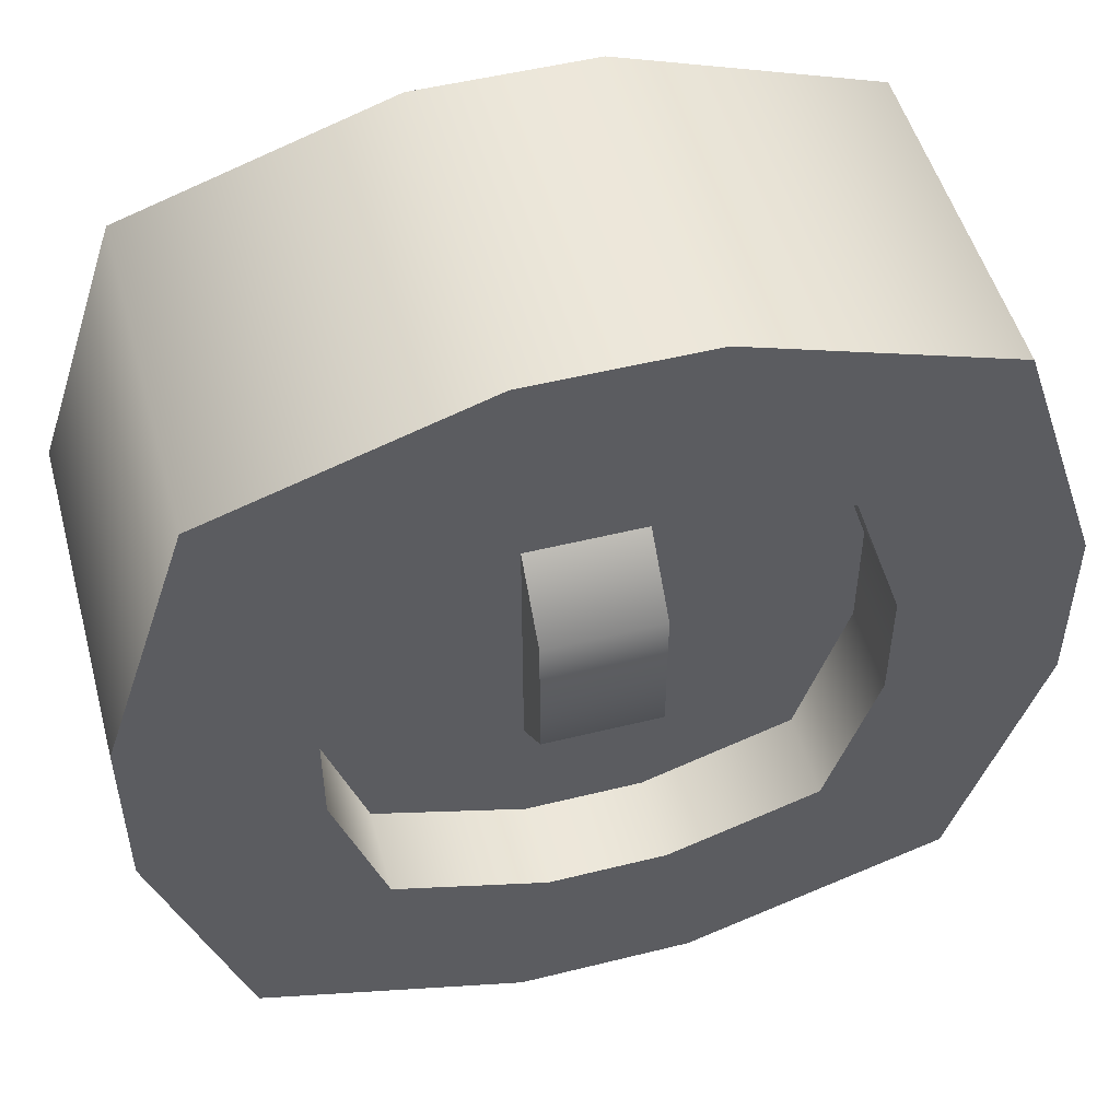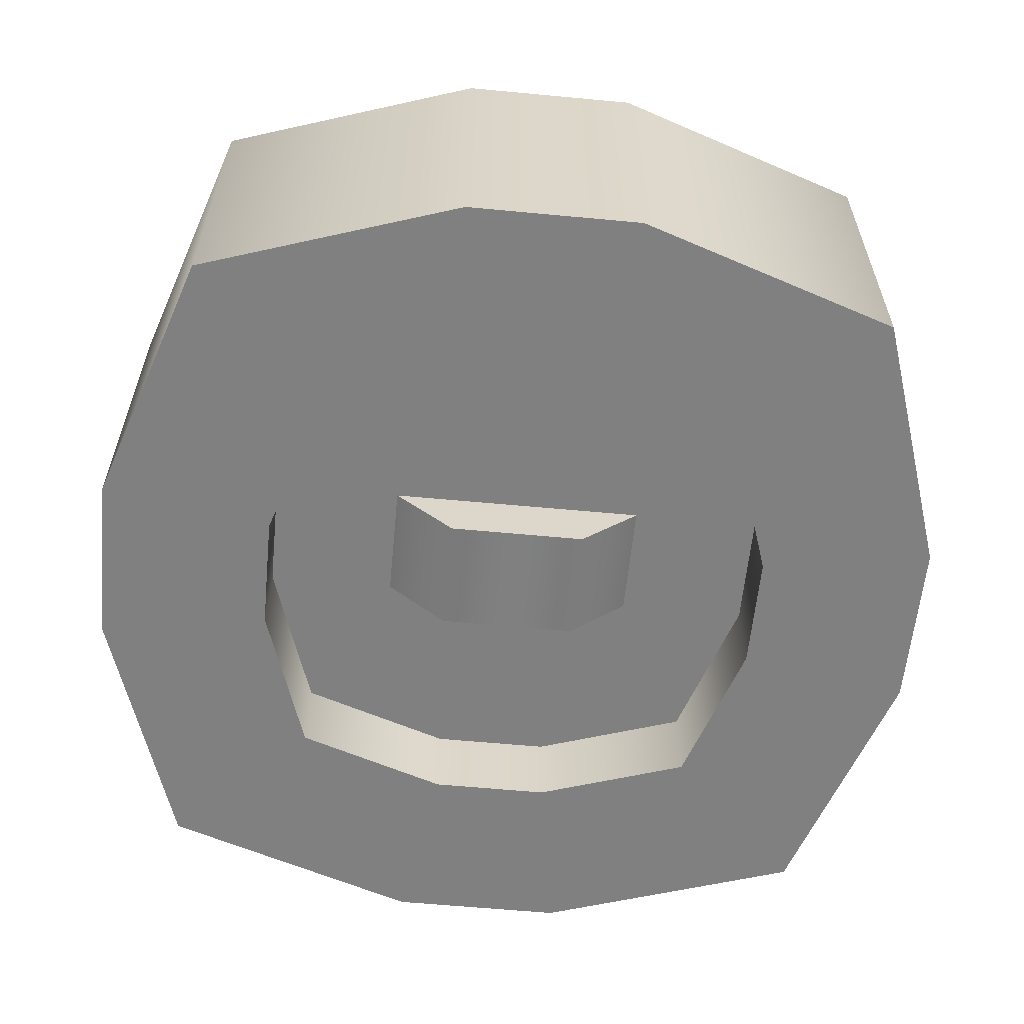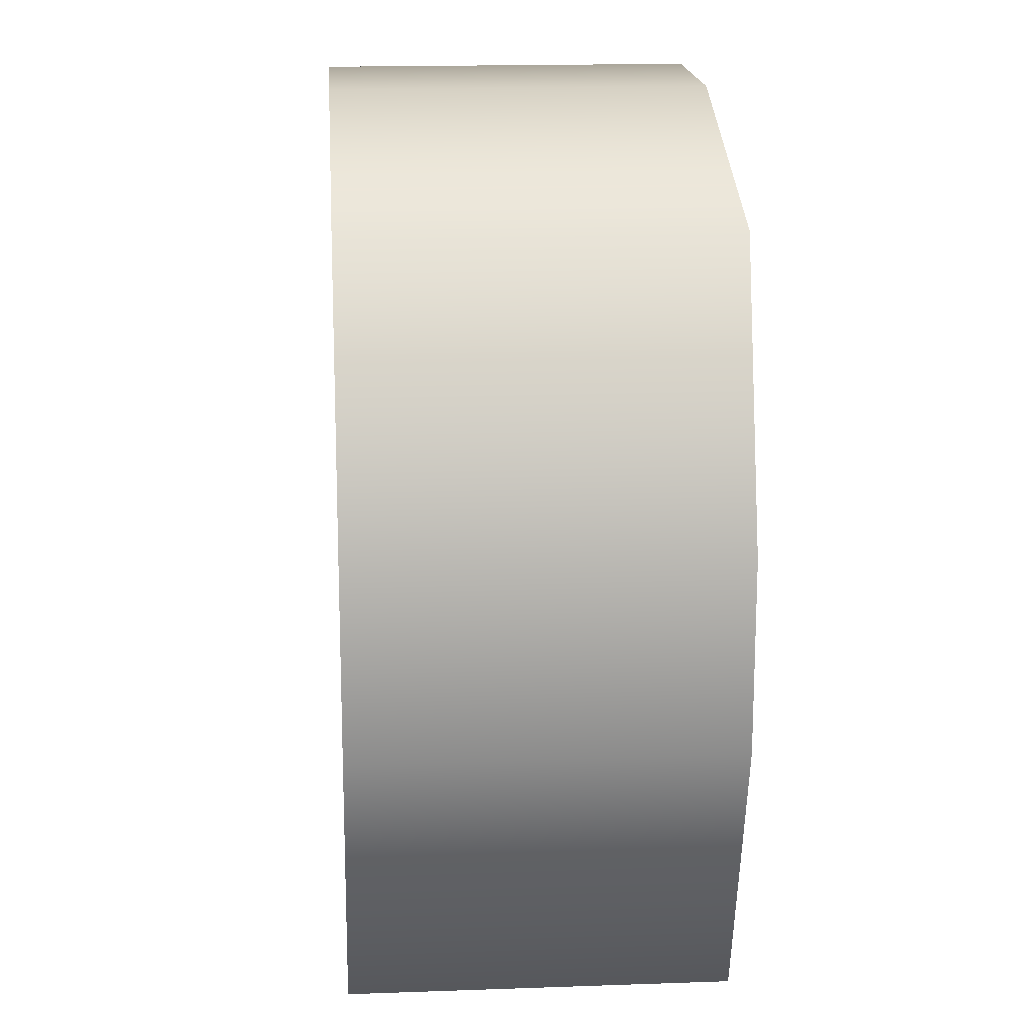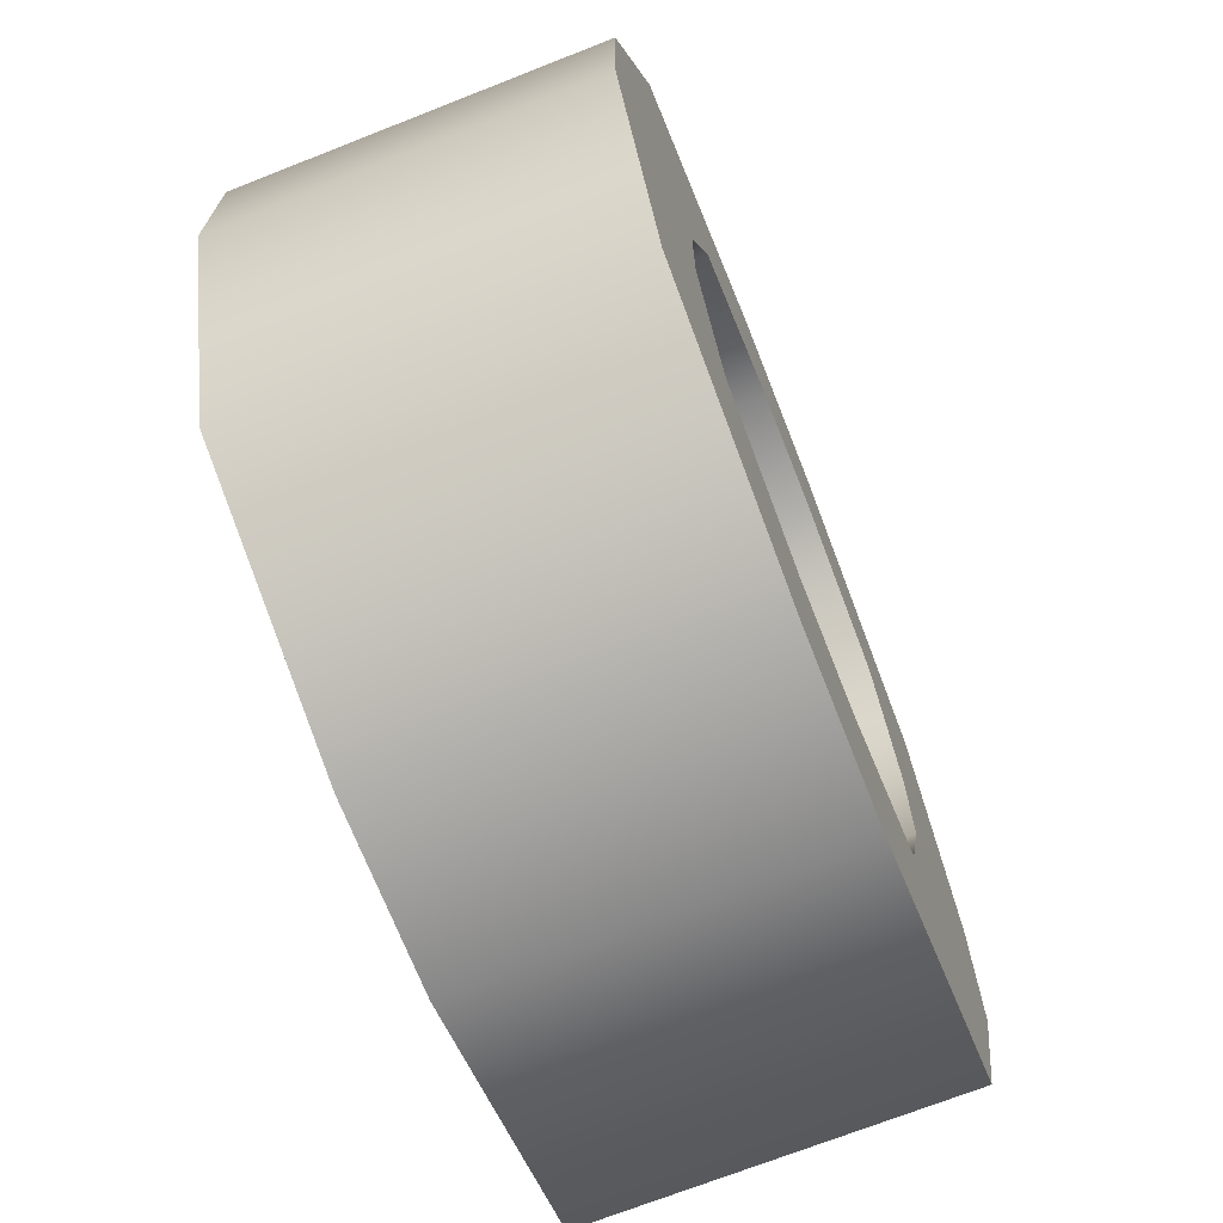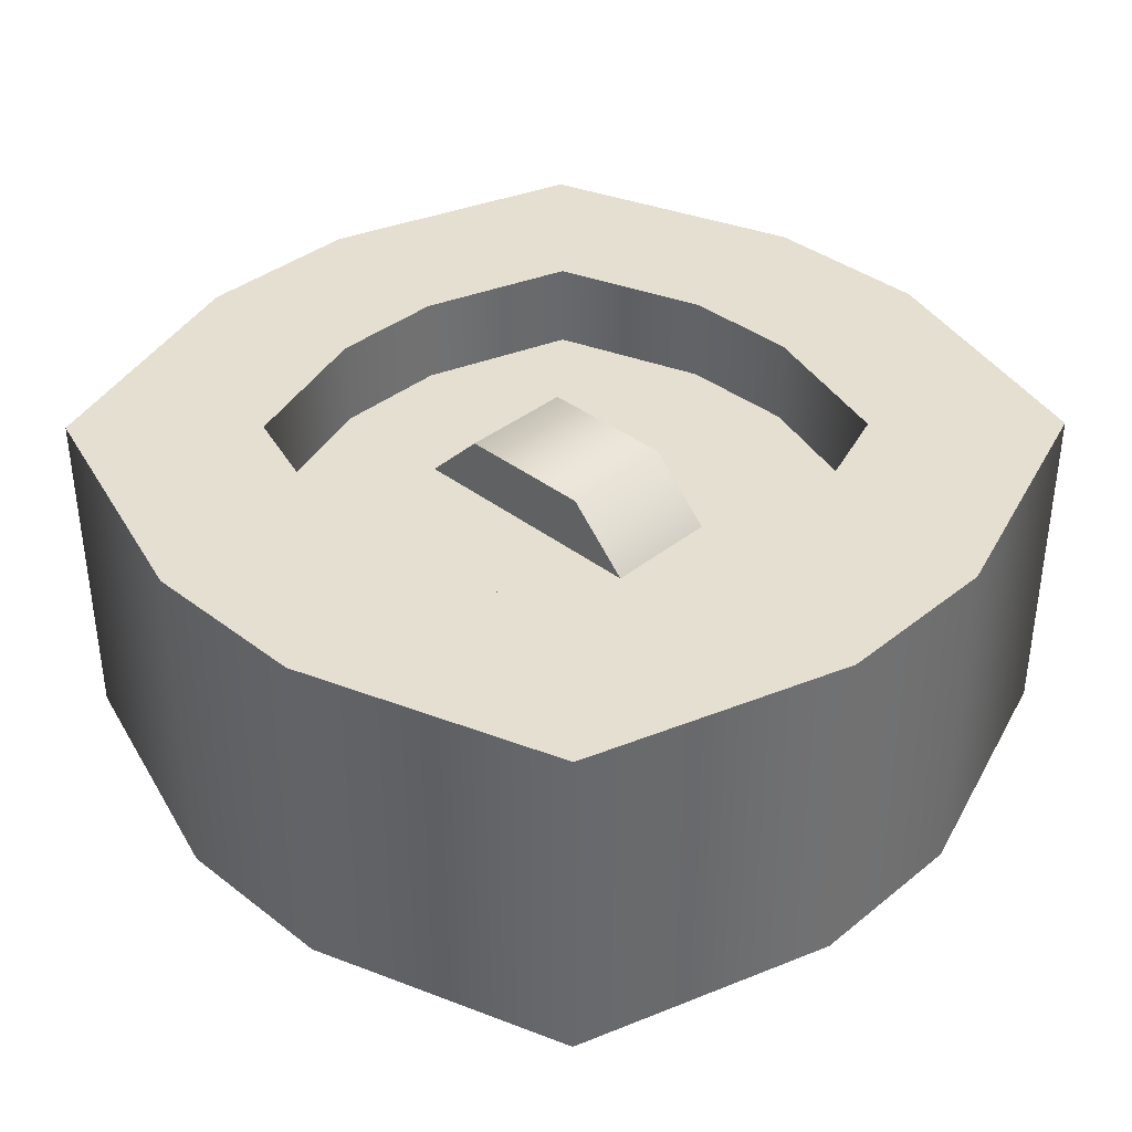
<metadata>
{"format":"obj","ext":"obj","renderer":"f3d","projection":"perspective","resolution":1024,"background":"white","views":[{"elev":50.8,"azim":164.8,"up":"+Y"},{"elev":-60.1,"azim":-95.5,"up":"+Z"},{"elev":17.1,"azim":85.9,"up":"+Y"},{"elev":-70.7,"azim":-68.5,"up":"+Y"},{"elev":37.5,"azim":-45.6,"up":"+Z"}]}
</metadata>
<code>
g coin
v 0.1004 0.1075 0.08333 1 1 1
v 0.02803 0.08333 0.08333 1 1 1
v 0.1004 0.1075 0.04167 1 1 1
v 0.02803 0.08333 0.04167 1 1 1
v 0.02803 0.3333 -0.04167 1 1 1
v 0.02803 0.3333 -0.08333 1 1 1
v -0.02803 0.3333 -0.04167 1 1 1
v -0.02803 0.3333 -0.08333 1 1 1
v 0.1004 0.1075 -0.04167 1 1 1
v 0.02803 0.08333 -0.04167 1 1 1
v 0.1004 0.1075 -0.08333 1 1 1
v 0.02803 0.08333 -0.08333 1 1 1
v -0.1004 0.3091 -0.04167 1 1 1
v -0.1004 0.3091 -0.08333 1 1 1
v 0.1245 0.1802 0.04167 1 1 1
v 0.1245 0.1802 0.08333 1 1 1
v -0.02803 0.08333 -0.04167 1 1 1
v -0.1004 0.1075 -0.04167 1 1 1
v -0.02803 0.08333 -0.08333 1 1 1
v -0.1004 0.1075 -0.08333 1 1 1
v 0.1004 0.3091 0.08333 1 1 1
v 0.1004 0.3091 0.04167 1 1 1
v 0.02803 0.3333 0.08333 1 1 1
v 0.02803 0.3333 0.04167 1 1 1
v 0.1245 0.2365 -0.08333 1 1 1
v 0.1004 0.3091 -0.08333 1 1 1
v 0.1245 0.2365 -0.04167 1 1 1
v 0.1004 0.3091 -0.04167 1 1 1
v -0.02803 0.08333 0.08333 1 1 1
v -0.1004 0.1075 0.08333 1 1 1
v -0.02803 0.08333 0.04167 1 1 1
v -0.1004 0.1075 0.04167 1 1 1
v -0.1245 0.2365 -0.08333 1 1 1
v -0.1245 0.2365 -0.04167 1 1 1
v 0.1245 0.2365 0.04167 1 1 1
v 0.1245 0.2365 0.08333 1 1 1
v -0.1245 0.1802 0.04167 1 1 1
v -0.1245 0.1802 0.08333 1 1 1
v -0.02803 0.3333 0.08333 1 1 1
v -0.02803 0.3333 0.04167 1 1 1
v -0.1245 0.2365 0.04167 1 1 1
v -0.1245 0.2365 0.08333 1 1 1
v 0.02803 0.2708 -0.04167 1 1 1
v 0.1245 0.1802 -0.04167 1 1 1
v -0.02803 0.2708 -0.04167 1 1 1
v -0.1245 0.1802 -0.04167 1 1 1
v -0.02803 0.1458 -0.04167 1 1 1
v 0.02803 0.1458 -0.04167 1 1 1
v 0.1245 0.1802 -0.08333 1 1 1
v -0.1245 0.1802 -0.08333 1 1 1
v 0.02803 0.1458 0.04167 1 1 1
v -0.02803 0.1458 0.04167 1 1 1
v 0.02803 0.2708 0.04167 1 1 1
v -0.02803 0.2708 0.04167 1 1 1
v -0.1004 0.3091 0.04167 1 1 1
v -0.1004 0.3091 0.08333 1 1 1
v 0.02803 0.2416 0.07086 1 1 1
v 0.02803 0.175 0.07086 1 1 1
v -0.02803 0.2416 0.07086 1 1 1
v -0.02803 0.175 0.07086 1 1 1
v -0.2075 0.25 0.08333 1 1 1
v -0.2075 0.25 -0.08333 1 1 1
v -0.166 0.375 0.08333 1 1 1
v -0.166 0.375 -0.08333 1 1 1
v 0.2075 0.25 0.08333 1 1 1
v 0.2075 0.1667 0.08333 1 1 1
v 0.166 0.375 0.08333 1 1 1
v 0.166 0.04167 0.08333 1 1 1
v 0.1245 0.2365 0.08333 1 1 1
v 0.1004 0.3091 0.08333 1 1 1
v 0.1245 0.1802 0.08333 1 1 1
v 0.0415 0.4167 0.08333 1 1 1
v 0.1004 0.1075 0.08333 1 1 1
v 0.02803 0.3333 0.08333 1 1 1
v 0.0415 -5.505e-16 0.08333 1 1 1
v 0.02803 0.08333 0.08333 1 1 1
v -0.0415 0.4167 0.08333 1 1 1
v -0.02803 0.3333 0.08333 1 1 1
v -0.1004 0.3091 0.08333 1 1 1
v -0.0415 -5.505e-16 0.08333 1 1 1
v -0.02803 0.08333 0.08333 1 1 1
v -0.1004 0.1075 0.08333 1 1 1
v -0.166 0.04167 0.08333 1 1 1
v -0.1245 0.2365 0.08333 1 1 1
v -0.1245 0.1802 0.08333 1 1 1
v -0.2075 0.1667 0.08333 1 1 1
v -0.166 0.04167 -0.08333 1 1 1
v -0.0415 -5.294e-23 -0.08333 1 1 1
v 0.0415 -5.294e-23 -0.08333 1 1 1
v 0.166 0.04167 -0.08333 1 1 1
v 0.2075 0.1667 -0.08333 1 1 1
v -0.0415 0.4167 -0.08333 1 1 1
v 0.0415 0.4167 -0.08333 1 1 1
v 0.166 0.375 -0.08333 1 1 1
v 0.2075 0.25 -0.08333 1 1 1
v 0.1245 0.1802 -0.08333 1 1 1
v 0.1004 0.1075 -0.08333 1 1 1
v 0.1245 0.2365 -0.08333 1 1 1
v 0.1004 0.3091 -0.08333 1 1 1
v 0.02803 0.08333 -0.08333 1 1 1
v 0.02803 0.3333 -0.08333 1 1 1
v -0.02803 0.08333 -0.08333 1 1 1
v -0.1004 0.1075 -0.08333 1 1 1
v -0.02803 0.3333 -0.08333 1 1 1
v -0.1004 0.3091 -0.08333 1 1 1
v -0.1245 0.1802 -0.08333 1 1 1
v -0.1245 0.2365 -0.08333 1 1 1
v -0.2075 0.1667 -0.08333 1 1 1
v 0.02803 0.1458 0.04167 1 1 1
v 0.02803 0.2708 0.04167 1 1 1
v 0.02803 0.1458 -0.04167 1 1 1
v 0.02803 0.175 -0.07086 1 1 1
v -0.02803 0.1458 -0.04167 1 1 1
v -0.02803 0.175 -0.07086 1 1 1
v 0.02803 0.2708 -0.04167 1 1 1
v 0.02803 0.2416 -0.07086 1 1 1
v -0.02803 0.1458 0.04167 1 1 1
v -0.02803 0.2708 0.04167 1 1 1
v -0.02803 0.2708 -0.04167 1 1 1
v -0.02803 0.2416 -0.07086 1 1 1
f 3 2 1
f 2 3 4
f 1 2 3
f 4 3 2
f 7 6 5
f 6 7 8
f 5 6 7
f 8 7 6
f 11 10 9
f 10 11 12
f 9 10 11
f 12 11 10
f 13 8 7
f 8 13 14
f 7 8 13
f 14 13 8
f 3 16 15
f 16 3 1
f 15 16 3
f 1 3 16
f 19 18 17
f 18 19 20
f 17 18 19
f 20 19 18
f 23 22 21
f 22 23 24
f 21 22 23
f 24 23 22
f 27 26 25
f 26 27 28
f 25 26 27
f 28 27 26
f 31 30 29
f 30 31 32
f 29 30 31
f 32 31 30
f 13 33 14
f 33 13 34
f 14 33 13
f 34 13 33
f 4 29 2
f 29 4 31
f 2 29 4
f 31 4 29
f 36 22 35
f 22 36 21
f 35 22 36
f 21 36 22
f 16 35 15
f 35 16 36
f 15 35 16
f 36 16 35
f 37 30 32
f 30 37 38
f 32 30 37
f 38 37 30
f 39 24 23
f 24 39 40
f 23 24 39
f 40 39 24
f 42 37 41
f 37 42 38
f 41 37 42
f 38 42 37
f 5 13 7
f 28 13 5
f 43 13 28
f 27 43 28
f 44 43 27
f 45 13 43
f 45 34 13
f 45 46 34
f 47 46 45
f 44 48 43
f 46 47 18
f 48 18 47
f 9 48 44
f 9 18 48
f 10 18 9
f 18 10 17
f 7 13 5
f 5 13 28
f 28 13 43
f 28 43 27
f 27 43 44
f 43 13 45
f 13 34 45
f 34 46 45
f 45 46 47
f 43 48 44
f 18 47 46
f 47 18 48
f 44 48 9
f 48 18 9
f 9 18 10
f 17 10 18
f 5 26 28
f 26 5 6
f 28 26 5
f 6 5 26
f 44 25 49
f 25 44 27
f 49 25 44
f 27 44 25
f 11 44 49
f 44 11 9
f 49 44 11
f 9 11 44
f 34 50 33
f 50 34 46
f 33 50 34
f 46 34 50
f 3 31 4
f 31 3 32
f 32 3 51
f 51 3 15
f 52 32 51
f 32 52 37
f 51 15 53
f 53 15 35
f 37 52 54
f 53 35 22
f 53 22 54
f 37 54 41
f 41 54 55
f 55 54 22
f 55 22 24
f 55 24 40
f 4 31 3
f 32 3 31
f 51 3 32
f 15 3 51
f 51 32 52
f 37 52 32
f 53 15 51
f 35 15 53
f 54 52 37
f 22 35 53
f 54 22 53
f 41 54 37
f 55 54 41
f 22 54 55
f 24 22 55
f 40 24 55
f 56 40 39
f 40 56 55
f 39 40 56
f 55 56 40
f 56 41 55
f 41 56 42
f 55 41 56
f 42 56 41
f 12 17 10
f 17 12 19
f 10 17 12
f 19 12 17
f 50 18 20
f 18 50 46
f 20 18 50
f 46 50 18
f 59 58 57
f 58 59 60
f 63 62 61
f 62 63 64
f 67 66 65
f 66 67 68
f 68 67 69
f 69 67 70
f 71 68 69
f 70 67 72
f 73 68 71
f 70 72 74
f 68 73 75
f 75 73 76
f 74 72 77
f 74 77 78
f 78 77 79
f 75 76 80
f 80 76 81
f 80 81 82
f 79 77 63
f 80 82 83
f 79 63 84
f 84 63 85
f 83 82 85
f 83 85 63
f 83 63 61
f 83 61 86
f 87 80 83
f 80 87 88
f 88 75 80
f 75 88 89
f 90 66 68
f 66 90 91
f 77 64 63
f 64 77 92
f 72 92 77
f 92 72 93
f 94 72 67
f 72 94 93
f 95 67 65
f 67 95 94
f 91 65 66
f 65 91 95
f 89 68 75
f 68 89 90
f 90 95 91
f 95 90 94
f 94 90 96
f 96 90 97
f 98 94 96
f 97 90 89
f 99 94 98
f 97 89 100
f 94 99 93
f 93 99 101
f 100 89 88
f 100 88 102
f 102 88 103
f 93 101 92
f 92 101 104
f 92 104 105
f 103 88 87
f 92 105 64
f 103 87 106
f 106 87 107
f 64 105 107
f 64 107 87
f 64 87 108
f 64 108 62
f 61 108 86
f 108 61 62
f 86 87 83
f 87 86 108
f 110 58 109
f 58 110 57
f 113 112 111
f 112 113 114
f 112 115 111
f 115 112 116
f 117 58 60
f 58 117 109
f 60 118 117
f 118 60 59
f 118 57 110
f 57 118 59
f 119 114 113
f 114 119 120
f 115 120 119
f 120 115 116
f 114 116 112
f 116 114 120
g coin
f 3 2 1
f 2 3 4
f 1 2 3
f 4 3 2
f 7 6 5
f 6 7 8
f 5 6 7
f 8 7 6
f 11 10 9
f 10 11 12
f 9 10 11
f 12 11 10
f 13 8 7
f 8 13 14
f 7 8 13
f 14 13 8
f 3 16 15
f 16 3 1
f 15 16 3
f 1 3 16
f 19 18 17
f 18 19 20
f 17 18 19
f 20 19 18
f 23 22 21
f 22 23 24
f 21 22 23
f 24 23 22
f 27 26 25
f 26 27 28
f 25 26 27
f 28 27 26
f 31 30 29
f 30 31 32
f 29 30 31
f 32 31 30
f 13 33 14
f 33 13 34
f 14 33 13
f 34 13 33
f 4 29 2
f 29 4 31
f 2 29 4
f 31 4 29
f 36 22 35
f 22 36 21
f 35 22 36
f 21 36 22
f 16 35 15
f 35 16 36
f 15 35 16
f 36 16 35
f 37 30 32
f 30 37 38
f 32 30 37
f 38 37 30
f 39 24 23
f 24 39 40
f 23 24 39
f 40 39 24
f 42 37 41
f 37 42 38
f 41 37 42
f 38 42 37
f 5 13 7
f 28 13 5
f 43 13 28
f 27 43 28
f 44 43 27
f 45 13 43
f 45 34 13
f 45 46 34
f 47 46 45
f 44 48 43
f 46 47 18
f 48 18 47
f 9 48 44
f 9 18 48
f 10 18 9
f 18 10 17
f 7 13 5
f 5 13 28
f 28 13 43
f 28 43 27
f 27 43 44
f 43 13 45
f 13 34 45
f 34 46 45
f 45 46 47
f 43 48 44
f 18 47 46
f 47 18 48
f 44 48 9
f 48 18 9
f 9 18 10
f 17 10 18
f 5 26 28
f 26 5 6
f 28 26 5
f 6 5 26
f 44 25 49
f 25 44 27
f 49 25 44
f 27 44 25
f 11 44 49
f 44 11 9
f 49 44 11
f 9 11 44
f 34 50 33
f 50 34 46
f 33 50 34
f 46 34 50
f 3 31 4
f 31 3 32
f 32 3 51
f 51 3 15
f 52 32 51
f 32 52 37
f 51 15 53
f 53 15 35
f 37 52 54
f 53 35 22
f 53 22 54
f 37 54 41
f 41 54 55
f 55 54 22
f 55 22 24
f 55 24 40
f 4 31 3
f 32 3 31
f 51 3 32
f 15 3 51
f 51 32 52
f 37 52 32
f 53 15 51
f 35 15 53
f 54 52 37
f 22 35 53
f 54 22 53
f 41 54 37
f 55 54 41
f 22 54 55
f 24 22 55
f 40 24 55
f 56 40 39
f 40 56 55
f 39 40 56
f 55 56 40
f 56 41 55
f 41 56 42
f 55 41 56
f 42 56 41
f 12 17 10
f 17 12 19
f 10 17 12
f 19 12 17
f 50 18 20
f 18 50 46
f 20 18 50
f 46 50 18
f 59 58 57
f 58 59 60
f 63 62 61
f 62 63 64
f 67 66 65
f 66 67 68
f 68 67 69
f 69 67 70
f 71 68 69
f 70 67 72
f 73 68 71
f 70 72 74
f 68 73 75
f 75 73 76
f 74 72 77
f 74 77 78
f 78 77 79
f 75 76 80
f 80 76 81
f 80 81 82
f 79 77 63
f 80 82 83
f 79 63 84
f 84 63 85
f 83 82 85
f 83 85 63
f 83 63 61
f 83 61 86
f 87 80 83
f 80 87 88
f 88 75 80
f 75 88 89
f 90 66 68
f 66 90 91
f 77 64 63
f 64 77 92
f 72 92 77
f 92 72 93
f 94 72 67
f 72 94 93
f 95 67 65
f 67 95 94
f 91 65 66
f 65 91 95
f 89 68 75
f 68 89 90
f 90 95 91
f 95 90 94
f 94 90 96
f 96 90 97
f 98 94 96
f 97 90 89
f 99 94 98
f 97 89 100
f 94 99 93
f 93 99 101
f 100 89 88
f 100 88 102
f 102 88 103
f 93 101 92
f 92 101 104
f 92 104 105
f 103 88 87
f 92 105 64
f 103 87 106
f 106 87 107
f 64 105 107
f 64 107 87
f 64 87 108
f 64 108 62
f 61 108 86
f 108 61 62
f 86 87 83
f 87 86 108
f 110 58 109
f 58 110 57
f 113 112 111
f 112 113 114
f 112 115 111
f 115 112 116
f 117 58 60
f 58 117 109
f 60 118 117
f 118 60 59
f 118 57 110
f 57 118 59
f 119 114 113
f 114 119 120
f 115 120 119
f 120 115 116
f 114 116 112
f 116 114 120

</code>
